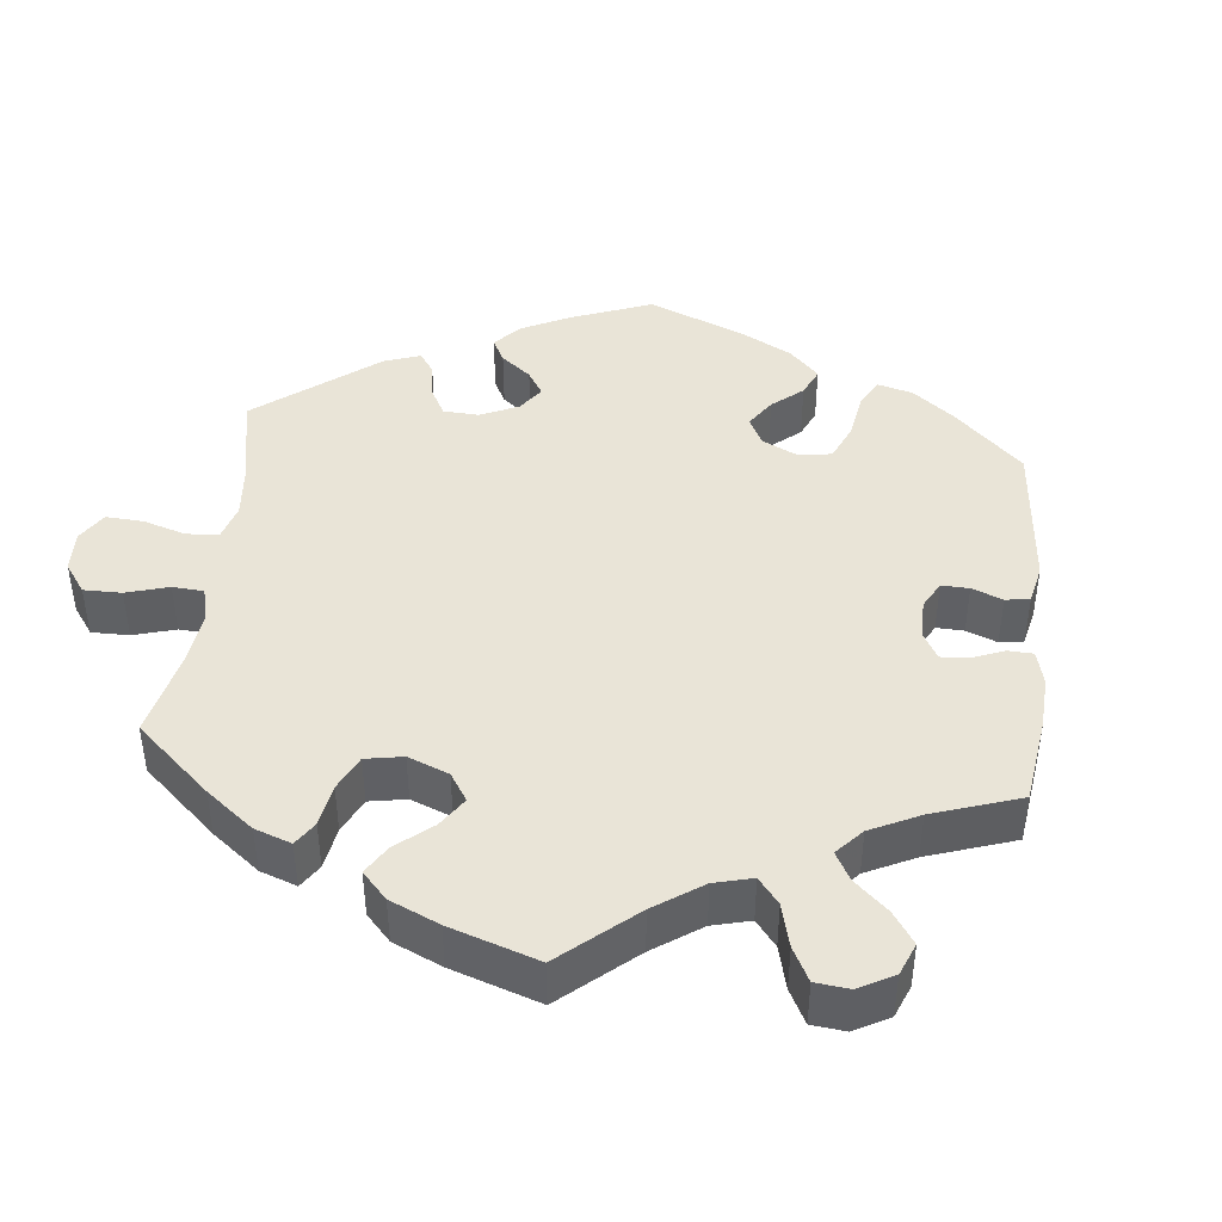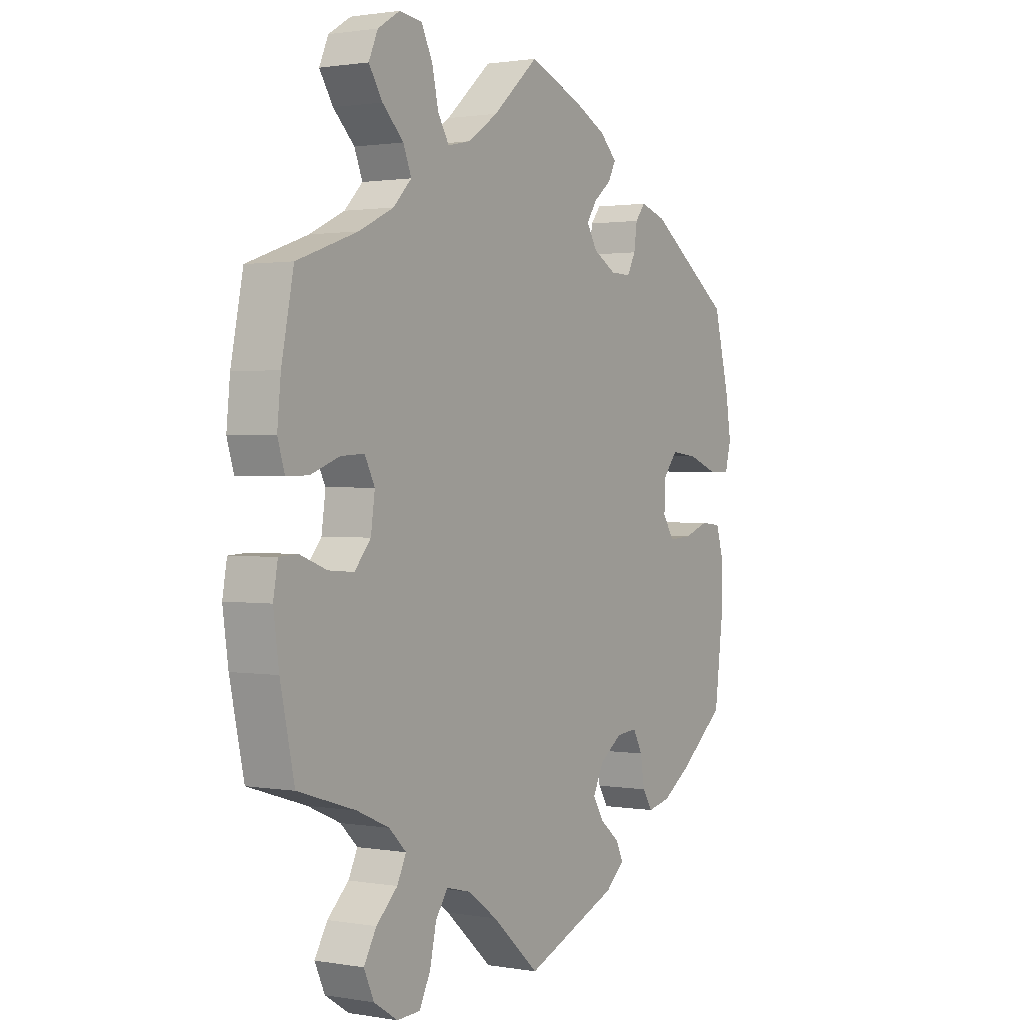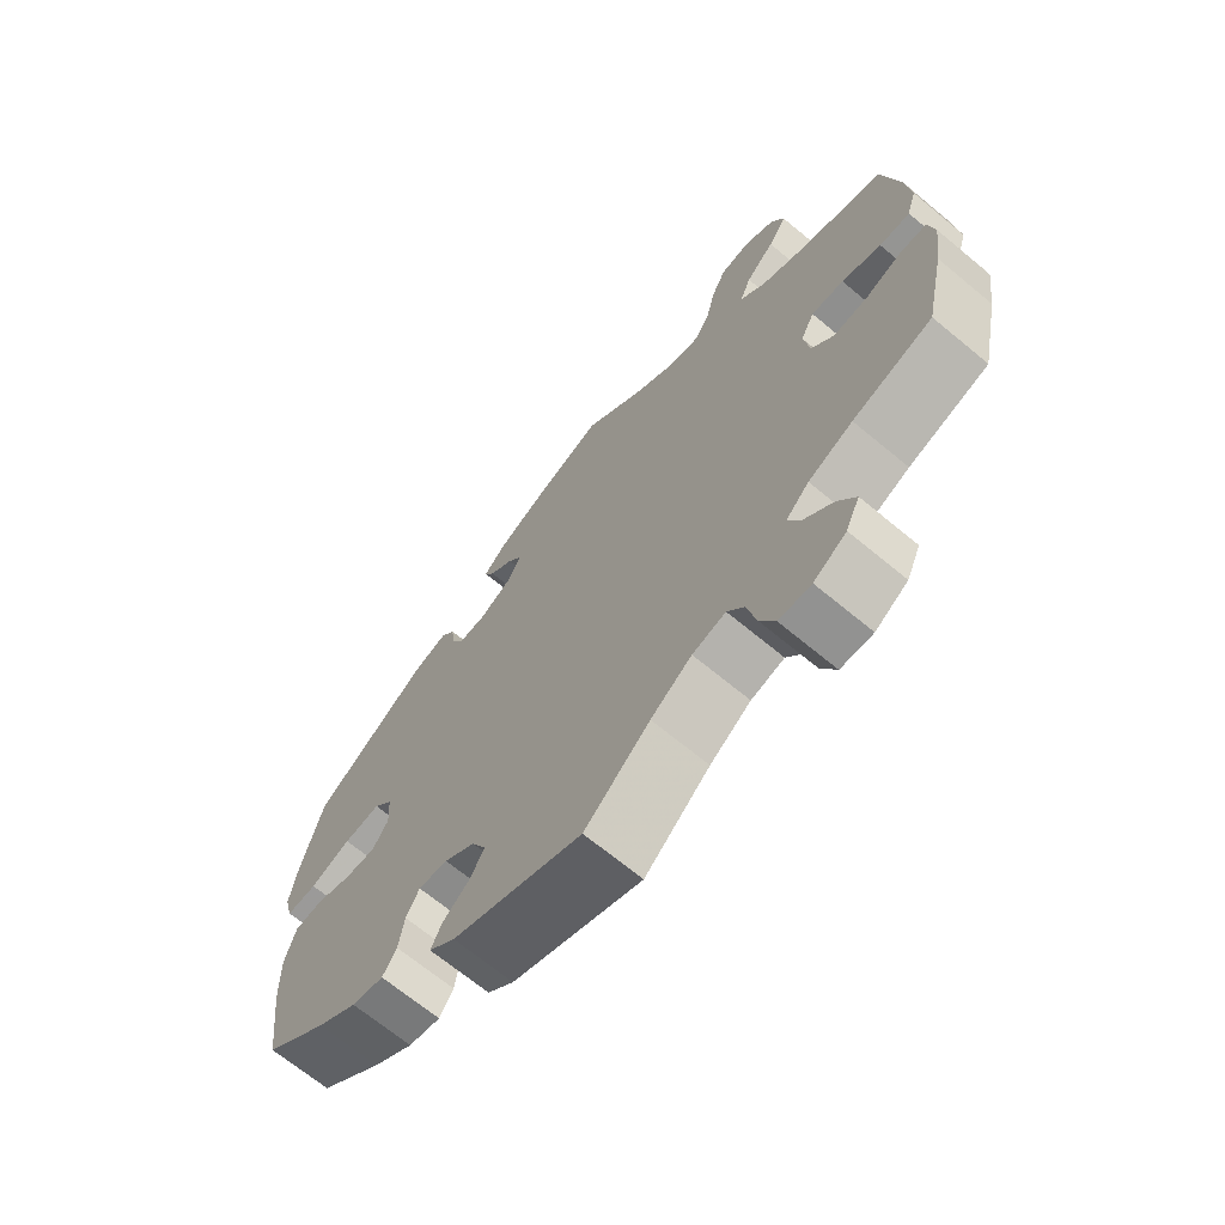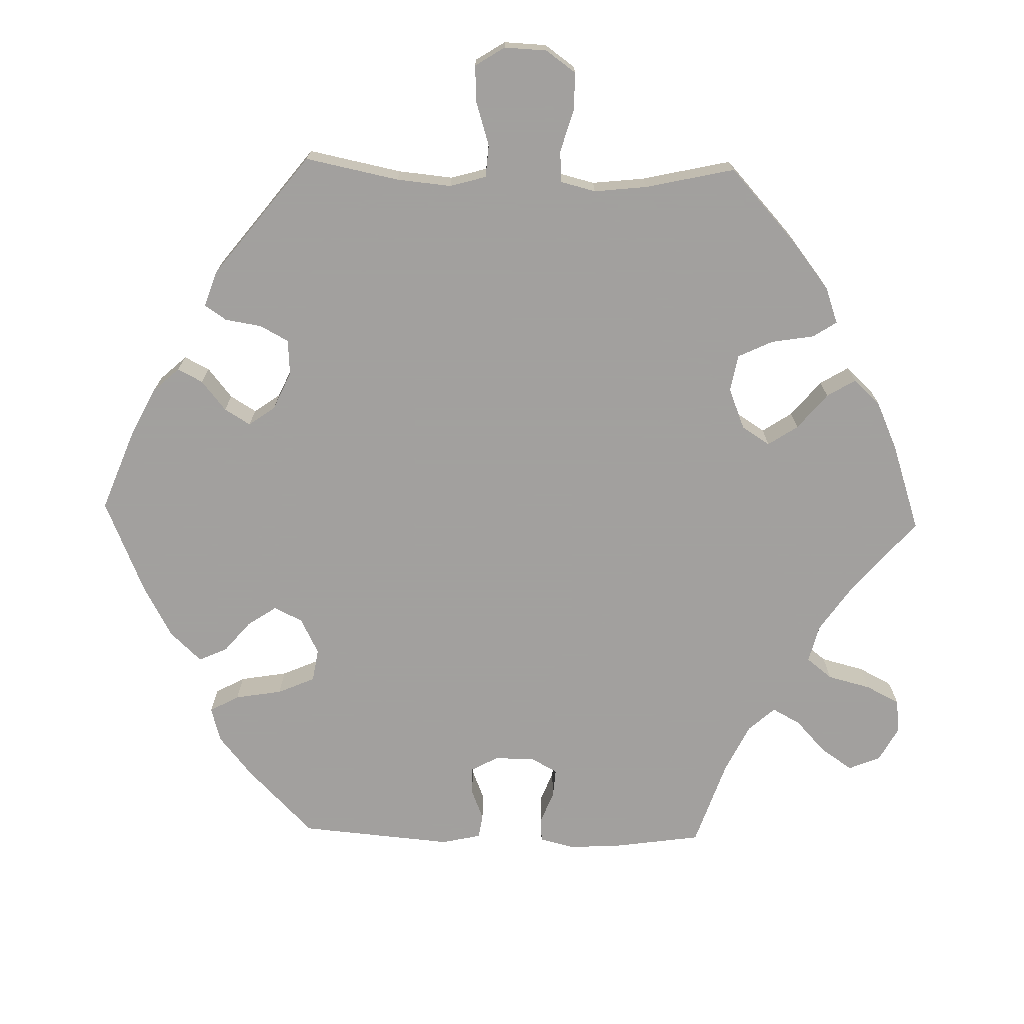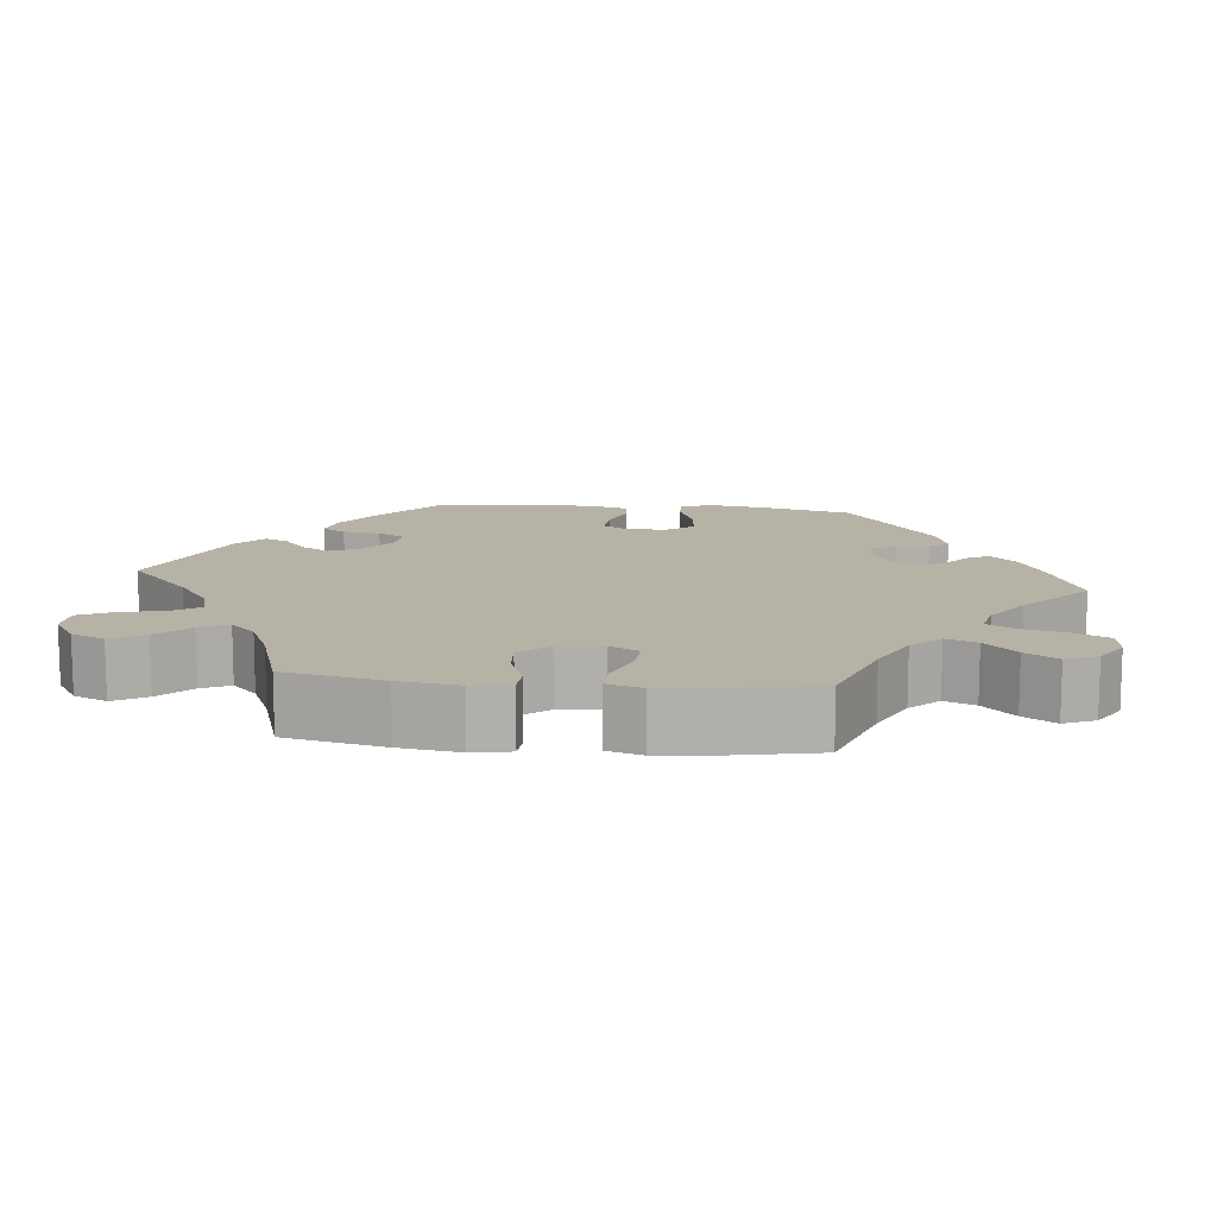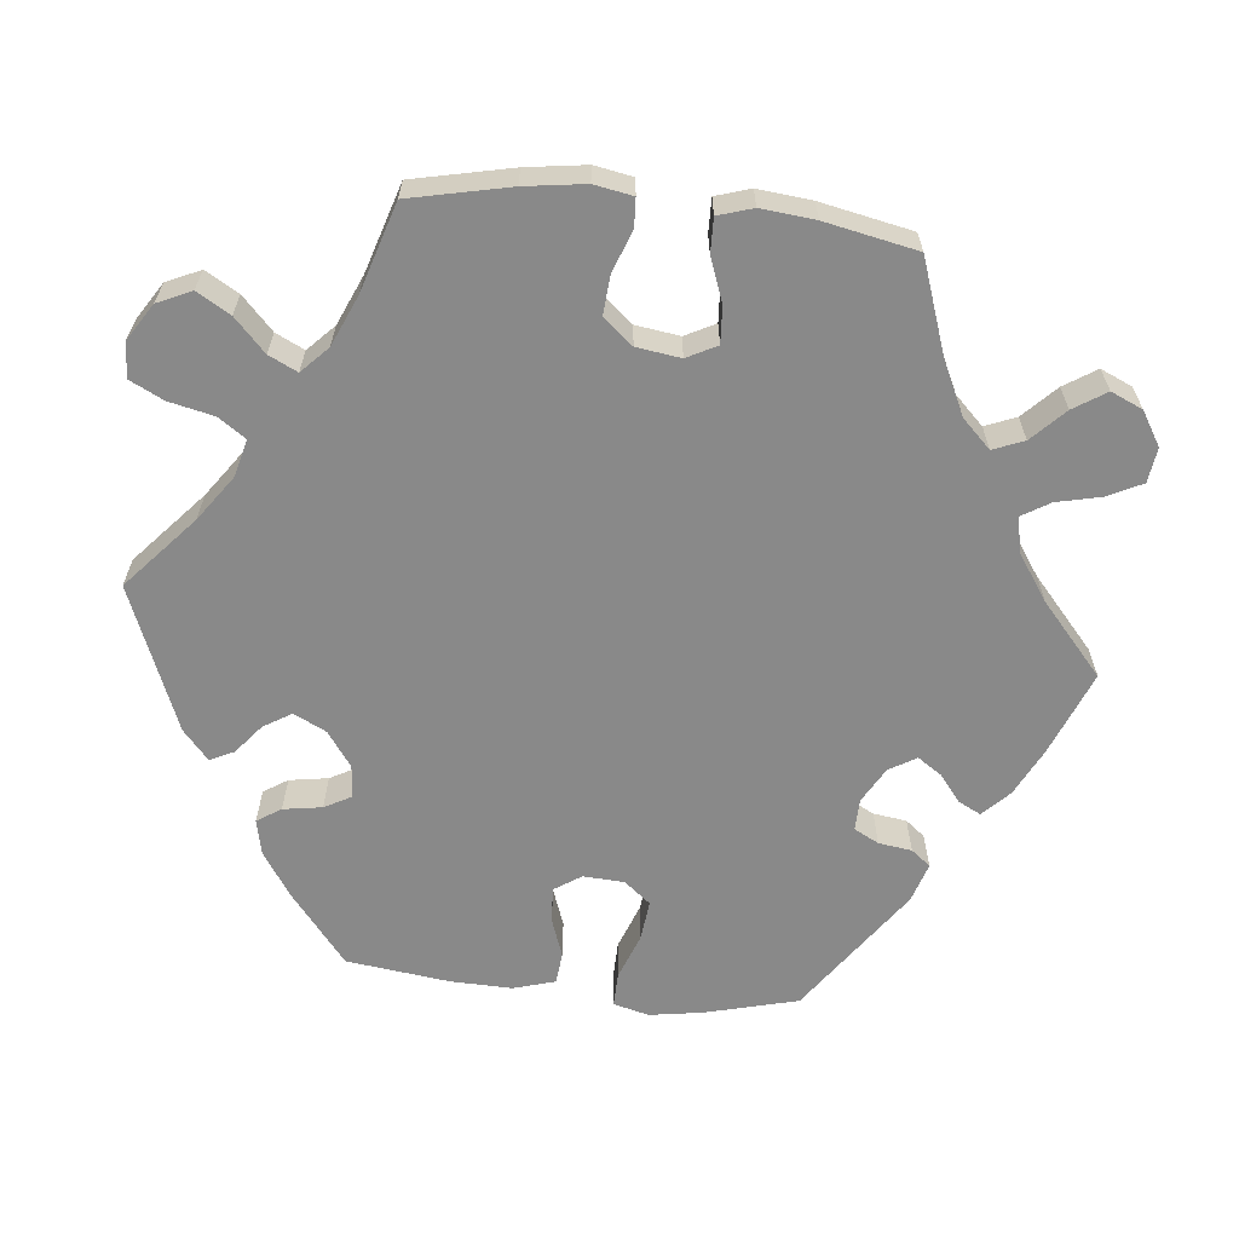
<metadata>
{"format":"obj","ext":"obj","renderer":"f3d","projection":"perspective","resolution":1024,"background":"white","views":[{"elev":42.9,"azim":-53.9,"up":"+Y"},{"elev":1.3,"azim":-57.9,"up":"+Z"},{"elev":-68.4,"azim":-129.7,"up":"+Z"},{"elev":-71.9,"azim":-151.5,"up":"+Y"},{"elev":12.2,"azim":-84.0,"up":"+Y"},{"elev":-63.1,"azim":-96.0,"up":"+Y"}]}
</metadata>
<code>
v -0.381 0.07 0.331
v -0.312 0.07 0.364
v -0.276 0.07 0.401
v -0.292 0.07 0.441
v -0.334 0.07 0.482
v -0.361 0.07 0.524
v -0.343 0.07 0.565
v -0.299 0.07 0.592
v -0.254 0.07 0.586
v -0.232 0.07 0.541
v -0.219 0.07 0.484
v -0.197 0.07 0.448
v -0.151 0.07 0.458
v -0.092 0.07 0.498
v -0.001 0.07 0.578
v 0.107 0.07 0.535
v 0.169 0.07 0.504
v 0.203 0.07 0.471
v 0.188 0.07 0.442
v 0.153 0.07 0.414
v 0.132 0.07 0.383
v 0.153 0.07 0.348
v 0.199 0.07 0.322
v 0.24 0.07 0.321
v 0.257 0.07 0.353
v 0.263 0.07 0.396
v 0.283 0.07 0.421
v 0.334 0.07 0.405
v 0.5 0.07 0.289
v 0.531 0.07 0.169
v 0.542 0.07 0.1
v 0.53 0.07 0.054
v 0.486 0.07 0.055
v 0.427 0.07 0.077
v 0.374 0.07 0.083
v 0.346 0.07 0.049
v 0.343 0.07 -0.004
v 0.366 0.07 -0.039
v 0.412 0.07 -0.036
v 0.462 0.07 -0.018
v 0.503 0.07 -0.022
v 0.519 0.07 -0.076
v 0.517 0.07 -0.155
v 0.5 0.07 -0.289
v 0.409 0.07 -0.362
v 0.351 0.07 -0.4
v 0.305 0.07 -0.41
v 0.285 0.07 -0.379
v 0.277 0.07 -0.329
v 0.258 0.07 -0.294
v 0.216 0.07 -0.298
v 0.171 0.07 -0.33
v 0.15 0.07 -0.372
v 0.172 0.07 -0.408
v 0.21 0.07 -0.439
v 0.225 0.07 -0.47
v 0.187 0.07 -0.503
v 0 0.07 -0.578
v -0.094 0.07 -0.495
v -0.153 0.07 -0.453
v -0.201 0.07 -0.441
v -0.225 0.07 -0.476
v -0.238 0.07 -0.534
v -0.26 0.07 -0.578
v -0.306 0.07 -0.58
v -0.353 0.07 -0.55
v -0.373 0.07 -0.506
v -0.348 0.07 -0.463
v -0.306 0.07 -0.423
v -0.288 0.07 -0.386
v -0.322 0.07 -0.353
v -0.386 0.07 -0.325
v -0.501 0.07 -0.289
v -0.529 0.07 -0.16
v -0.54 0.07 -0.082
v -0.531 0.07 -0.032
v -0.494 0.07 -0.03
v -0.441 0.07 -0.05
v -0.39 0.07 -0.054
v -0.358 0.07 -0.016
v -0.35 0.07 0.041
v -0.37 0.07 0.08
v -0.417 0.07 0.077
v -0.474 0.07 0.056
v -0.518 0.07 0.055
v -0.532 0.07 0.1
v -0.525 0.07 0.17
v -0.501 0.07 0.289
v -0.381 0 0.331
v -0.312 0 0.364
v -0.276 0 0.401
v -0.292 0 0.441
v -0.334 0 0.482
v -0.361 0 0.524
v -0.343 0 0.565
v -0.299 0 0.592
v -0.254 0 0.586
v -0.232 0 0.541
v -0.219 0 0.484
v -0.197 0 0.448
v -0.151 0 0.458
v -0.092 0 0.498
v -0.001 0 0.578
v 0.107 0 0.535
v 0.169 0 0.504
v 0.203 0 0.471
v 0.188 0 0.442
v 0.153 0 0.414
v 0.132 0 0.383
v 0.153 0 0.348
v 0.199 0 0.322
v 0.24 0 0.321
v 0.257 0 0.353
v 0.263 0 0.396
v 0.283 0 0.421
v 0.334 0 0.405
v 0.5 0 0.289
v 0.531 0 0.169
v 0.542 0 0.1
v 0.53 0 0.054
v 0.486 0 0.055
v 0.427 0 0.077
v 0.374 0 0.083
v 0.346 0 0.049
v 0.343 0 -0.004
v 0.366 0 -0.039
v 0.412 0 -0.036
v 0.462 0 -0.018
v 0.503 0 -0.022
v 0.519 0 -0.076
v 0.517 0 -0.155
v 0.5 0 -0.289
v 0.409 0 -0.362
v 0.351 0 -0.4
v 0.305 0 -0.41
v 0.285 0 -0.379
v 0.277 0 -0.329
v 0.258 0 -0.294
v 0.216 0 -0.298
v 0.171 0 -0.33
v 0.15 0 -0.372
v 0.172 0 -0.408
v 0.21 0 -0.439
v 0.225 0 -0.47
v 0.187 0 -0.503
v 0 0 -0.578
v -0.094 0 -0.495
v -0.153 0 -0.453
v -0.201 0 -0.441
v -0.225 0 -0.476
v -0.238 0 -0.534
v -0.26 0 -0.578
v -0.306 0 -0.58
v -0.353 0 -0.55
v -0.373 0 -0.506
v -0.348 0 -0.463
v -0.306 0 -0.423
v -0.288 0 -0.386
v -0.322 0 -0.353
v -0.386 0 -0.325
v -0.501 0 -0.289
v -0.529 0 -0.16
v -0.54 0 -0.082
v -0.531 0 -0.032
v -0.494 0 -0.03
v -0.441 0 -0.05
v -0.39 0 -0.054
v -0.358 0 -0.016
v -0.35 0 0.041
v -0.37 0 0.08
v -0.417 0 0.077
v -0.474 0 0.056
v -0.518 0 0.055
v -0.532 0 0.1
v -0.525 0 0.17
v -0.501 0 0.289
f 87 88 1
f 86 87 1 2
f 83 84 85 86
f 82 83 86 2
f 81 82 2 3
f 80 81 3
f 75 76 77 78
f 75 78 79
f 72 73 74 75
f 71 72 75 79
f 70 71 79 80
f 66 67 68 69
f 66 69 70
f 65 66 70
f 62 63 64 65
f 61 62 65 70
f 60 61 70 80
f 56 57 58 59
f 54 55 56 59
f 53 54 59 60
f 52 53 60 80
f 46 47 48 49
f 46 49 50
f 45 46 50
f 44 45 50
f 43 44 50
f 42 43 50 51
f 39 40 41 42
f 38 39 42 51
f 31 32 33 34
f 31 34 35
f 30 31 35
f 29 30 35
f 28 29 35 36
f 25 26 27 28
f 24 25 28 36
f 17 18 19 20
f 17 20 21
f 14 15 16 17
f 13 14 17 21
f 12 13 21 22
f 8 9 10 11
f 8 11 12
f 7 8 12
f 4 5 6 7
f 4 7 12
f 3 4 12 22
f 37 38 51 52
f 23 24 36 37
f 23 37 52 80
f 3 22 23 80
f 89 176 175
f 90 89 175 174
f 174 173 172 171
f 90 174 171 170
f 91 90 170 169
f 91 169 168
f 166 165 164 163
f 167 166 163
f 163 162 161 160
f 167 163 160 159
f 168 167 159 158
f 157 156 155 154
f 158 157 154
f 158 154 153
f 153 152 151 150
f 158 153 150 149
f 168 158 149 148
f 147 146 145 144
f 147 144 143 142
f 148 147 142 141
f 168 148 141 140
f 137 136 135 134
f 138 137 134
f 138 134 133
f 138 133 132
f 138 132 131
f 139 138 131 130
f 130 129 128 127
f 139 130 127 126
f 122 121 120 119
f 123 122 119
f 123 119 118
f 123 118 117
f 124 123 117 116
f 116 115 114 113
f 124 116 113 112
f 108 107 106 105
f 109 108 105
f 105 104 103 102
f 109 105 102 101
f 110 109 101 100
f 99 98 97 96
f 100 99 96
f 100 96 95
f 95 94 93 92
f 100 95 92
f 110 100 92 91
f 140 139 126 125
f 125 124 112 111
f 168 140 125 111
f 168 111 110 91
f 1 89 90 2
f 2 90 91 3
f 3 91 92 4
f 4 92 93 5
f 5 93 94 6
f 6 94 95 7
f 7 95 96 8
f 8 96 97 9
f 9 97 98 10
f 10 98 99 11
f 11 99 100 12
f 12 100 101 13
f 13 101 102 14
f 14 102 103 15
f 15 103 104 16
f 16 104 105 17
f 17 105 106 18
f 18 106 107 19
f 19 107 108 20
f 20 108 109 21
f 21 109 110 22
f 22 110 111 23
f 23 111 112 24
f 24 112 113 25
f 25 113 114 26
f 26 114 115 27
f 27 115 116 28
f 28 116 117 29
f 29 117 118 30
f 30 118 119 31
f 31 119 120 32
f 32 120 121 33
f 33 121 122 34
f 34 122 123 35
f 35 123 124 36
f 36 124 125 37
f 37 125 126 38
f 38 126 127 39
f 39 127 128 40
f 40 128 129 41
f 41 129 130 42
f 42 130 131 43
f 43 131 132 44
f 44 132 133 45
f 45 133 134 46
f 46 134 135 47
f 47 135 136 48
f 48 136 137 49
f 49 137 138 50
f 50 138 139 51
f 51 139 140 52
f 52 140 141 53
f 53 141 142 54
f 54 142 143 55
f 55 143 144 56
f 56 144 145 57
f 57 145 146 58
f 58 146 147 59
f 59 147 148 60
f 60 148 149 61
f 61 149 150 62
f 62 150 151 63
f 63 151 152 64
f 64 152 153 65
f 65 153 154 66
f 66 154 155 67
f 67 155 156 68
f 68 156 157 69
f 69 157 158 70
f 70 158 159 71
f 71 159 160 72
f 72 160 161 73
f 73 161 162 74
f 74 162 163 75
f 75 163 164 76
f 76 164 165 77
f 77 165 166 78
f 78 166 167 79
f 79 167 168 80
f 80 168 169 81
f 81 169 170 82
f 82 170 171 83
f 83 171 172 84
f 84 172 173 85
f 85 173 174 86
f 86 174 175 87
f 87 175 176 88
f 88 176 89 1

</code>
